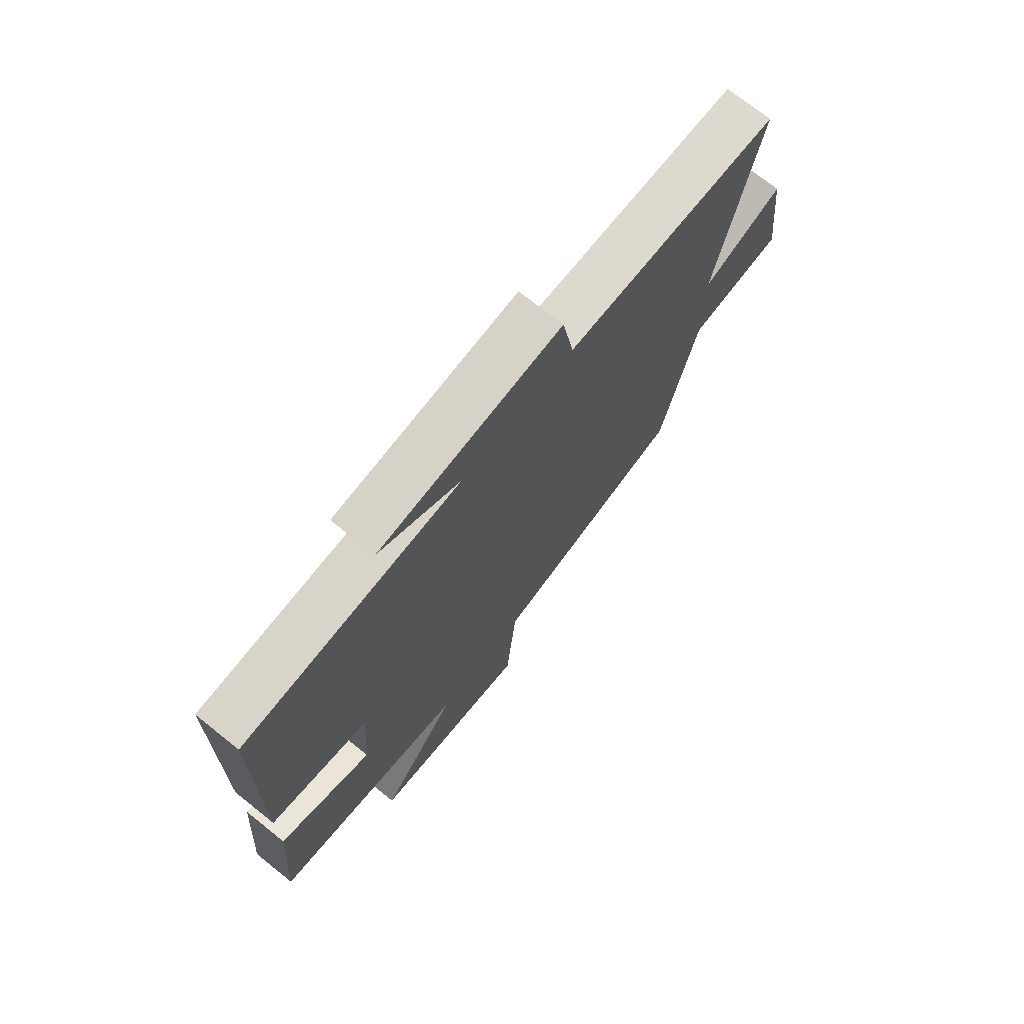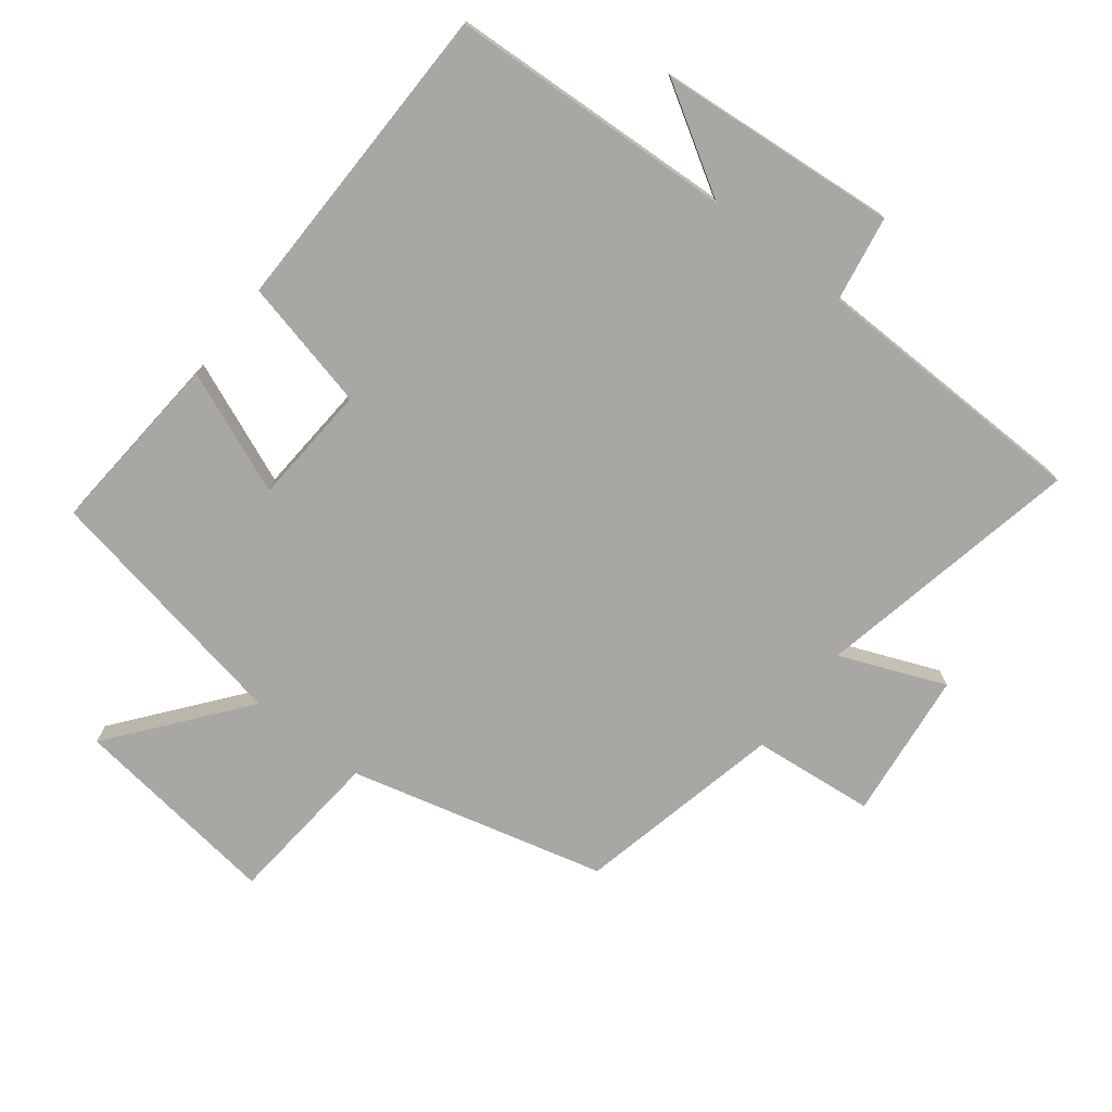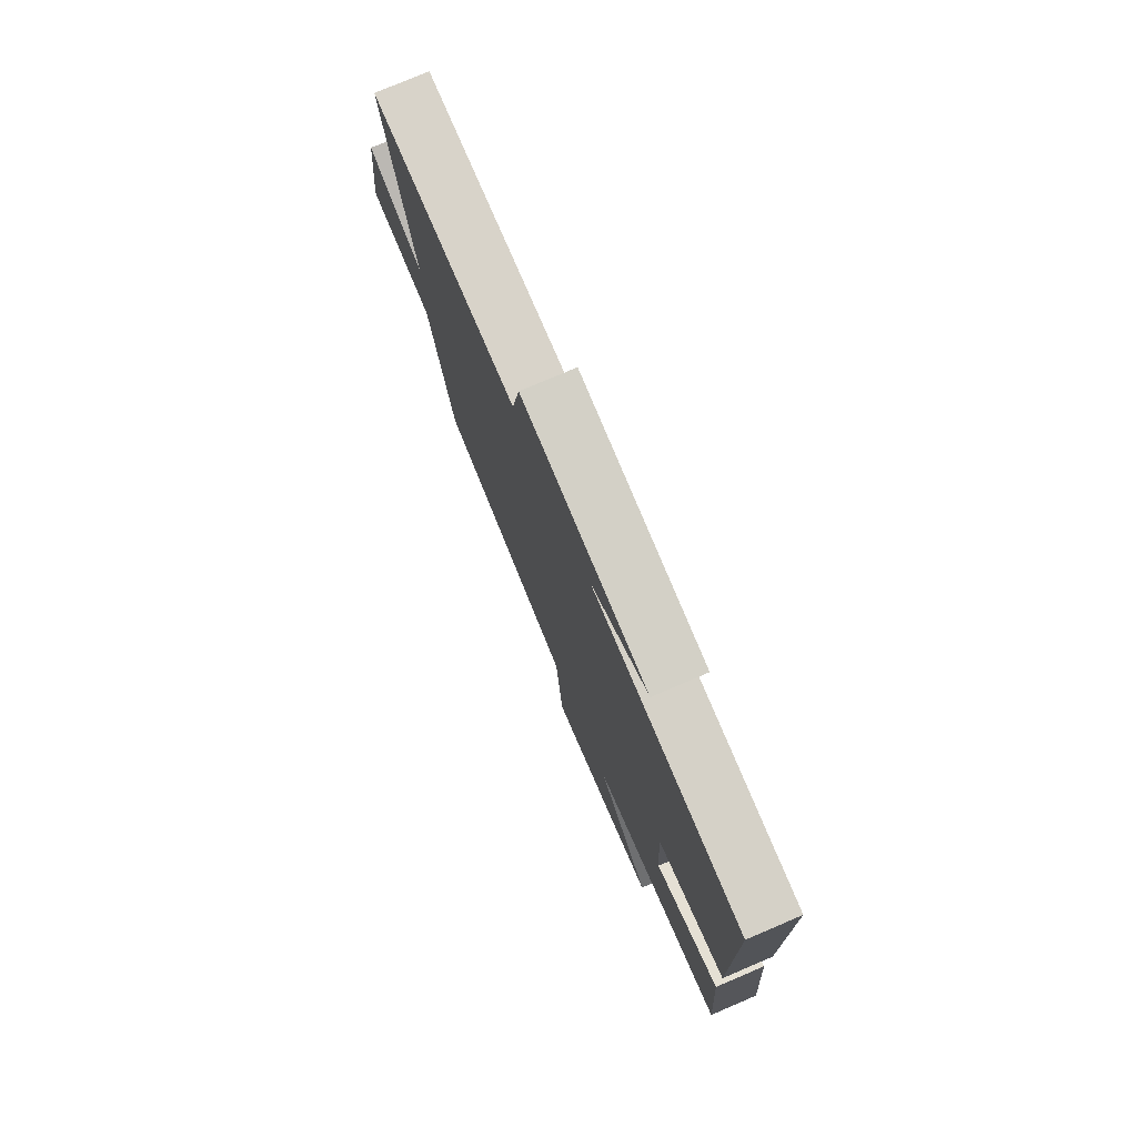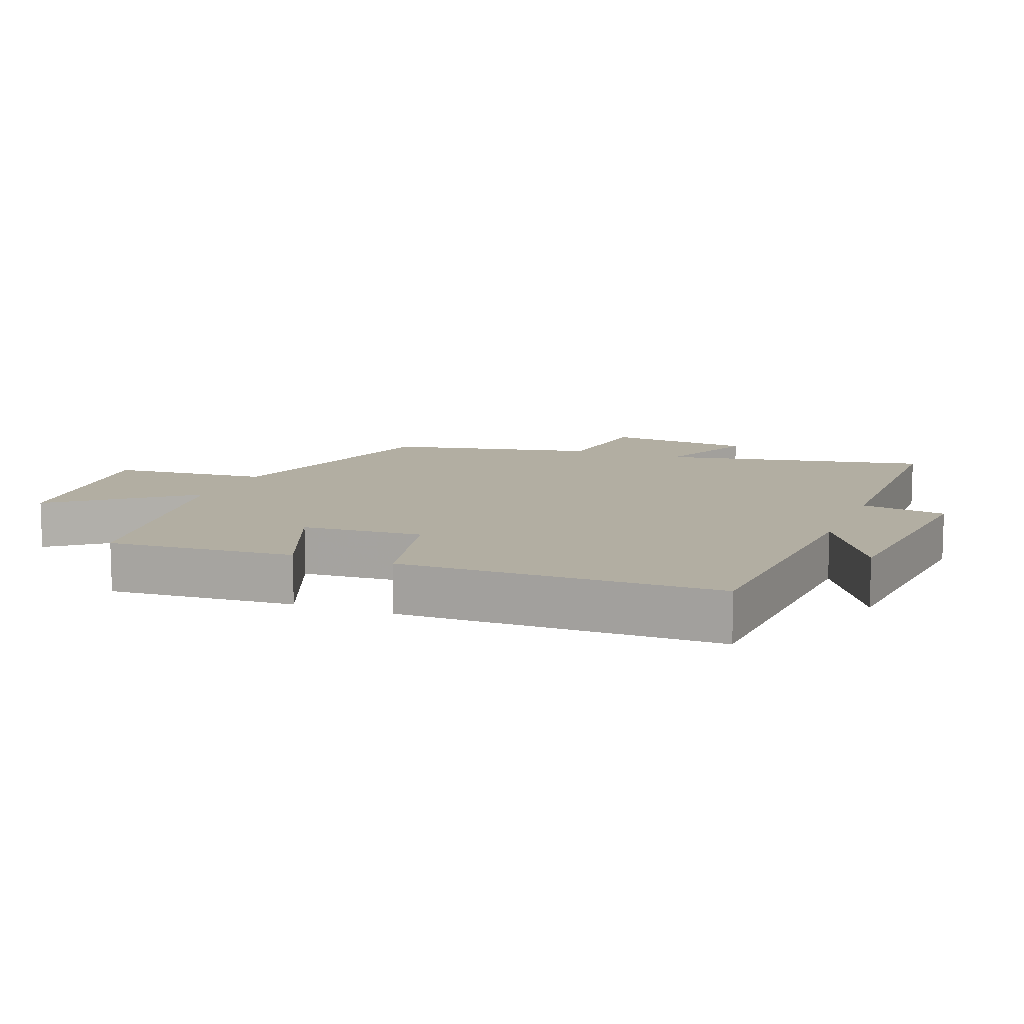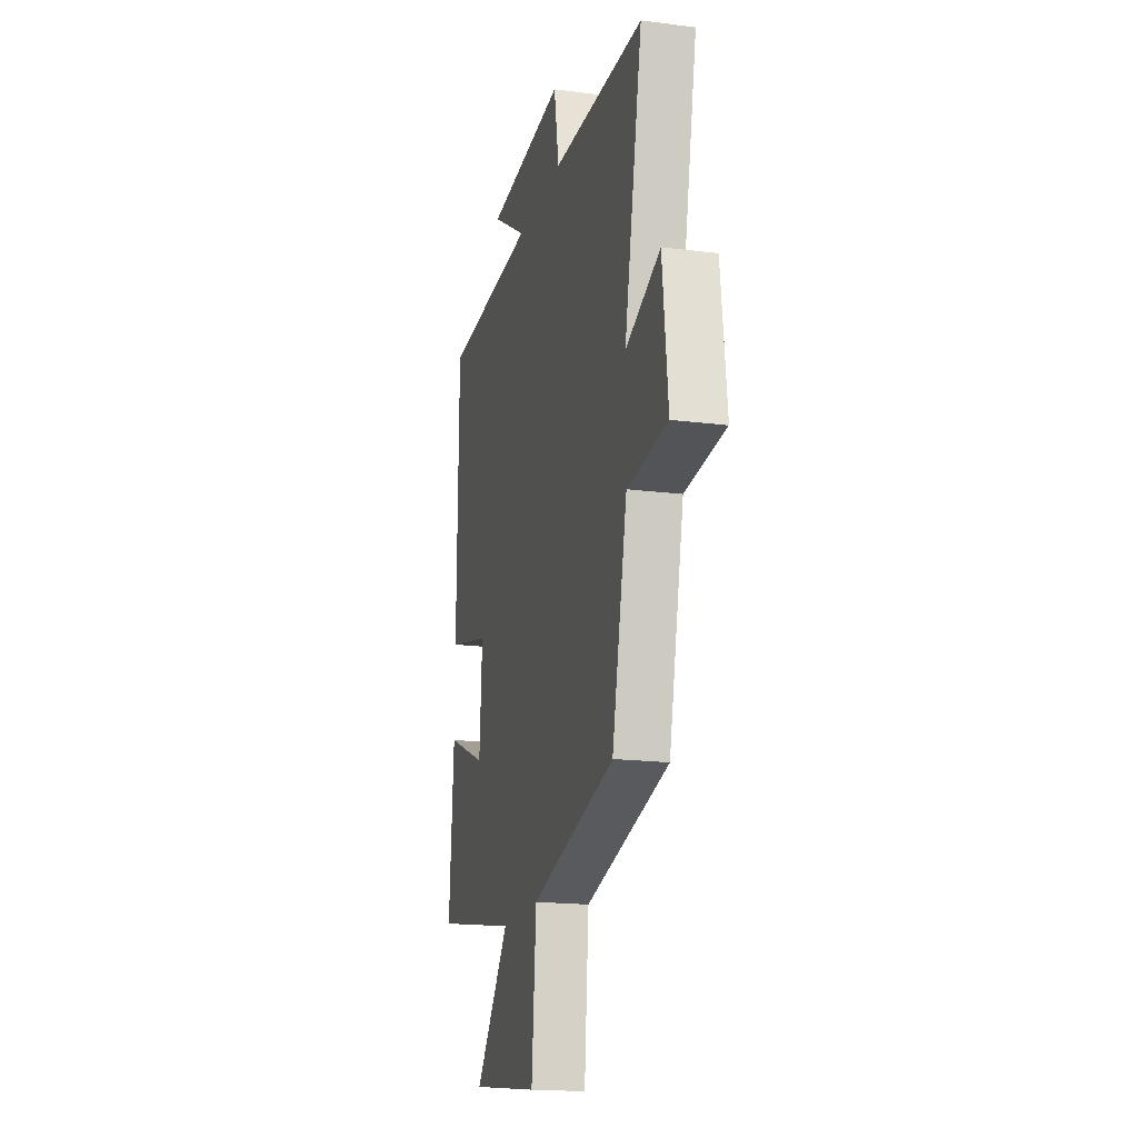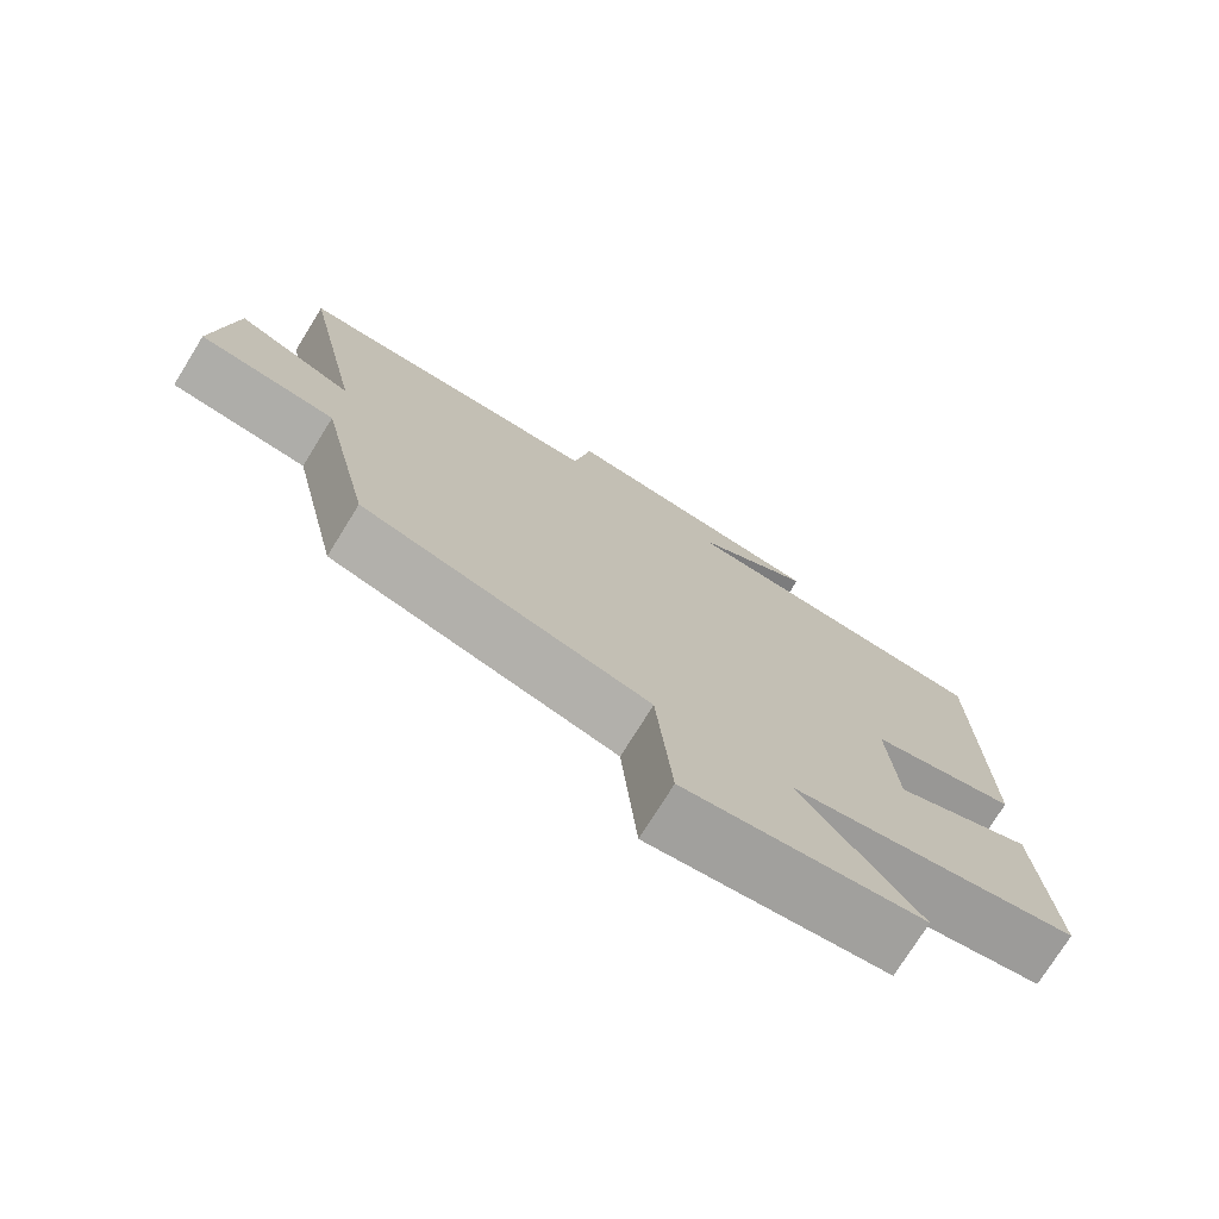
<metadata>
{"format":"obj","ext":"obj","renderer":"f3d","projection":"perspective","resolution":1024,"background":"white","views":[{"elev":72.4,"azim":-51.4,"up":"+Z"},{"elev":-74.8,"azim":-37.9,"up":"+Y"},{"elev":76.8,"azim":-113.1,"up":"+Z"},{"elev":10.7,"azim":-68.4,"up":"+Y"},{"elev":-17.9,"azim":75.9,"up":"+Z"},{"elev":-75.0,"azim":148.2,"up":"+Z"}]}
</metadata>
<code>
v -0.521 0.07 -0.429
v -0.5 0.07 -0.15
v -0.315 0.07 -0.226
v -0.303 0.07 -0.044
v -0.5 0.07 0.002
v -0.494 0.07 0.478
v -0.063 0.07 0.5
v -0.224 0.07 0.597
v 0.138 0.07 0.629
v 0.161 0.07 0.5
v 0.582 0.07 0.492
v 0.5 0.07 0.089
v 0.658 0.07 0.154
v 0.684 0.07 -0.07
v 0.5 0.07 -0.089
v 0.431 0.07 -0.401
v 0.046 0.07 -0.5
v 0.025 0.07 -0.738
v -0.291 0.07 -0.698
v -0.134 0.07 -0.5
v -0.521 0 -0.429
v -0.5 0 -0.15
v -0.315 0 -0.226
v -0.303 0 -0.044
v -0.5 0 0.002
v -0.494 0 0.478
v -0.063 0 0.5
v -0.224 0 0.597
v 0.138 0 0.629
v 0.161 0 0.5
v 0.582 0 0.492
v 0.5 0 0.089
v 0.658 0 0.154
v 0.684 0 -0.07
v 0.5 0 -0.089
v 0.431 0 -0.401
v 0.046 0 -0.5
v 0.025 0 -0.738
v -0.291 0 -0.698
v -0.134 0 -0.5
f 17 18 19 20
f 15 16 17 20
f 15 20 1
f 12 13 14 15
f 12 15 1
f 10 11 12
f 7 8 9 10
f 4 5 6 7
f 3 4 7 10
f 1 2 3
f 12 1 3
f 3 10 12
f 40 39 38 37
f 40 37 36 35
f 21 40 35
f 35 34 33 32
f 21 35 32
f 32 31 30
f 30 29 28 27
f 27 26 25 24
f 30 27 24 23
f 23 22 21
f 23 21 32
f 32 30 23
f 1 21 22 2
f 2 22 23 3
f 3 23 24 4
f 4 24 25 5
f 5 25 26 6
f 6 26 27 7
f 7 27 28 8
f 8 28 29 9
f 9 29 30 10
f 10 30 31 11
f 11 31 32 12
f 12 32 33 13
f 13 33 34 14
f 14 34 35 15
f 15 35 36 16
f 16 36 37 17
f 17 37 38 18
f 18 38 39 19
f 19 39 40 20
f 20 40 21 1

</code>
